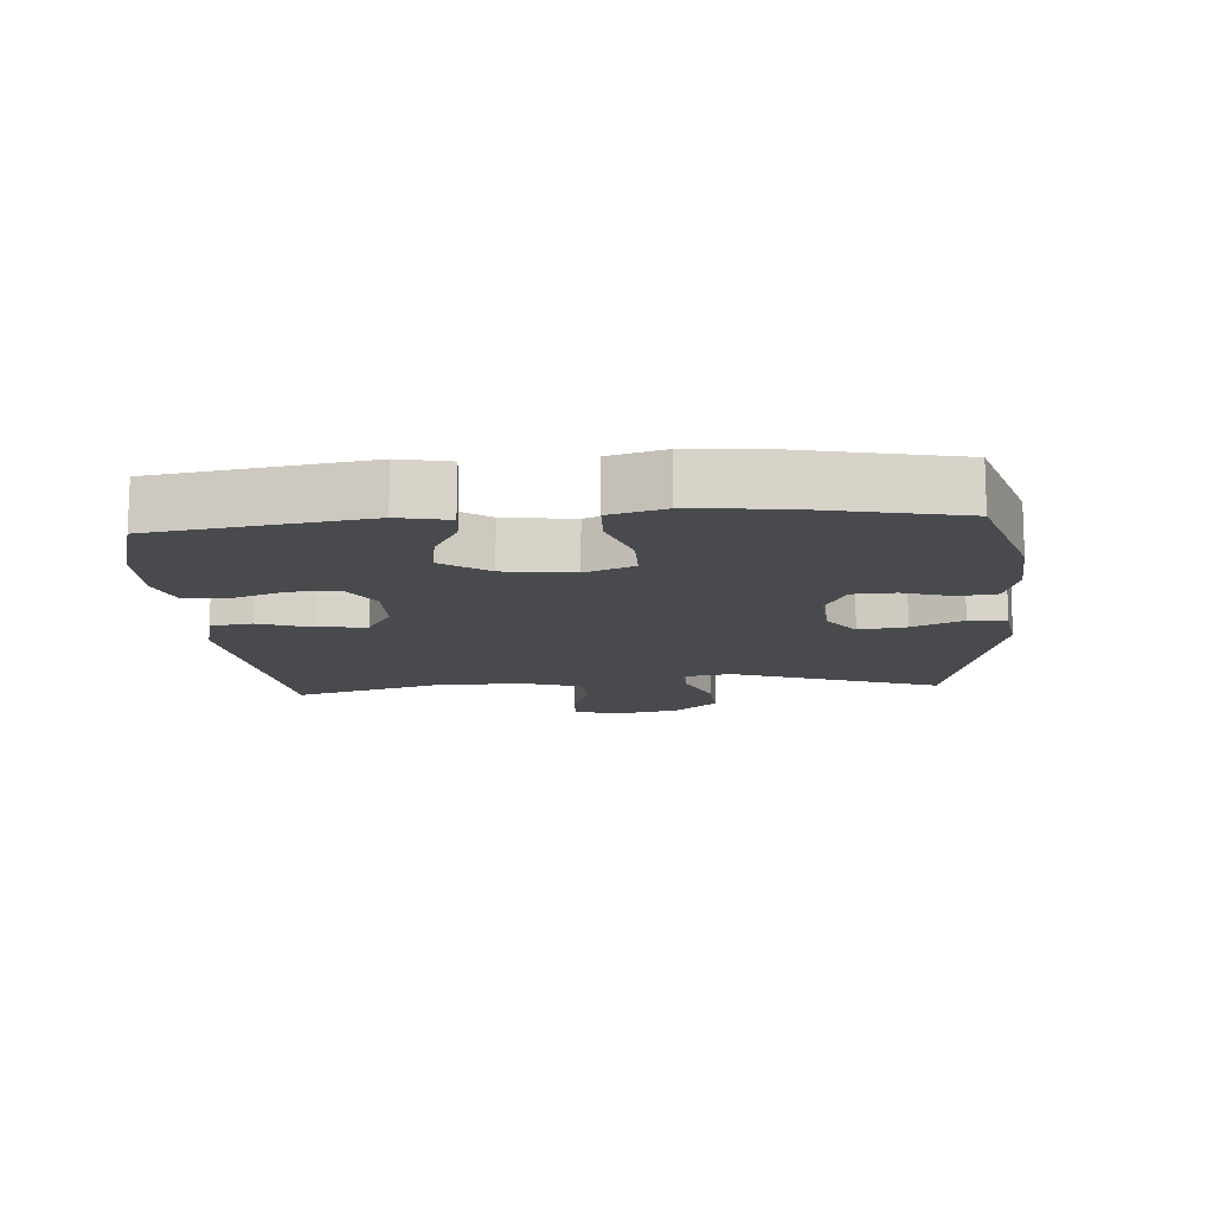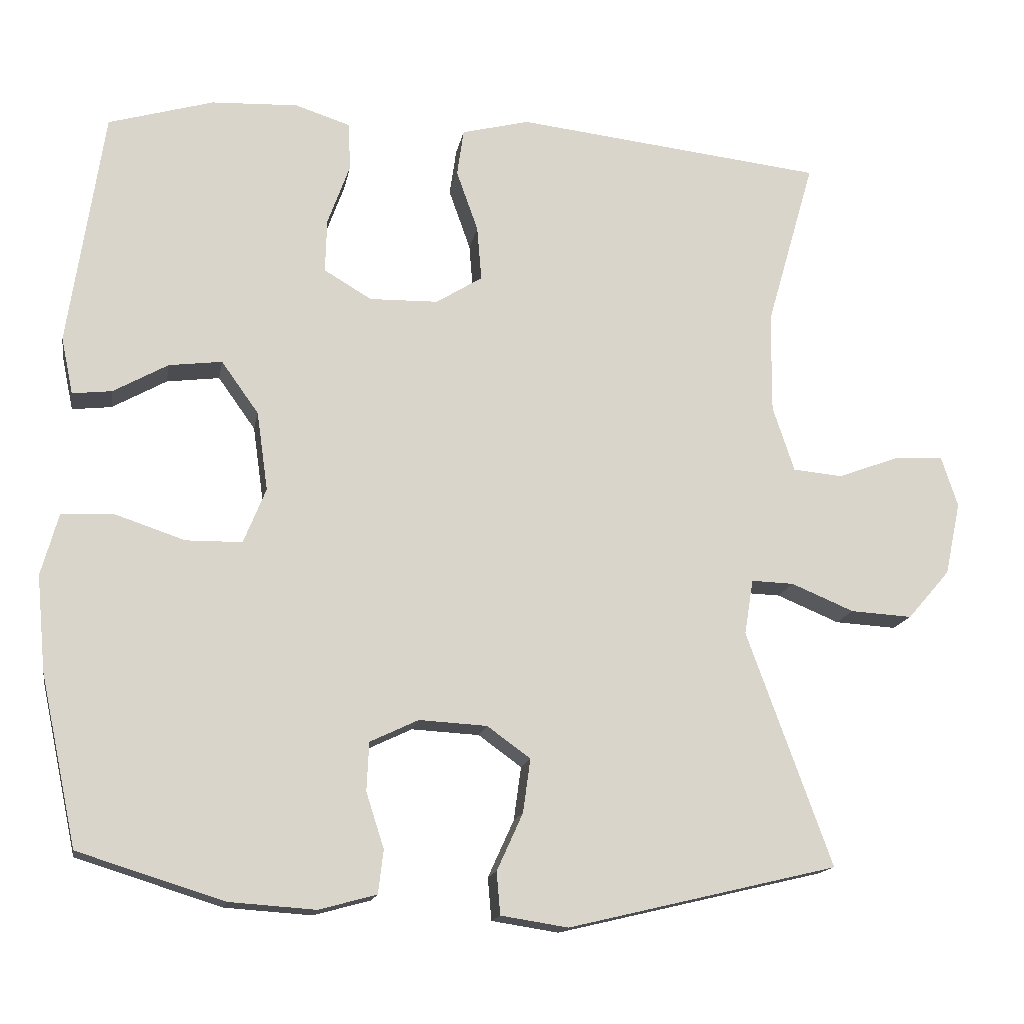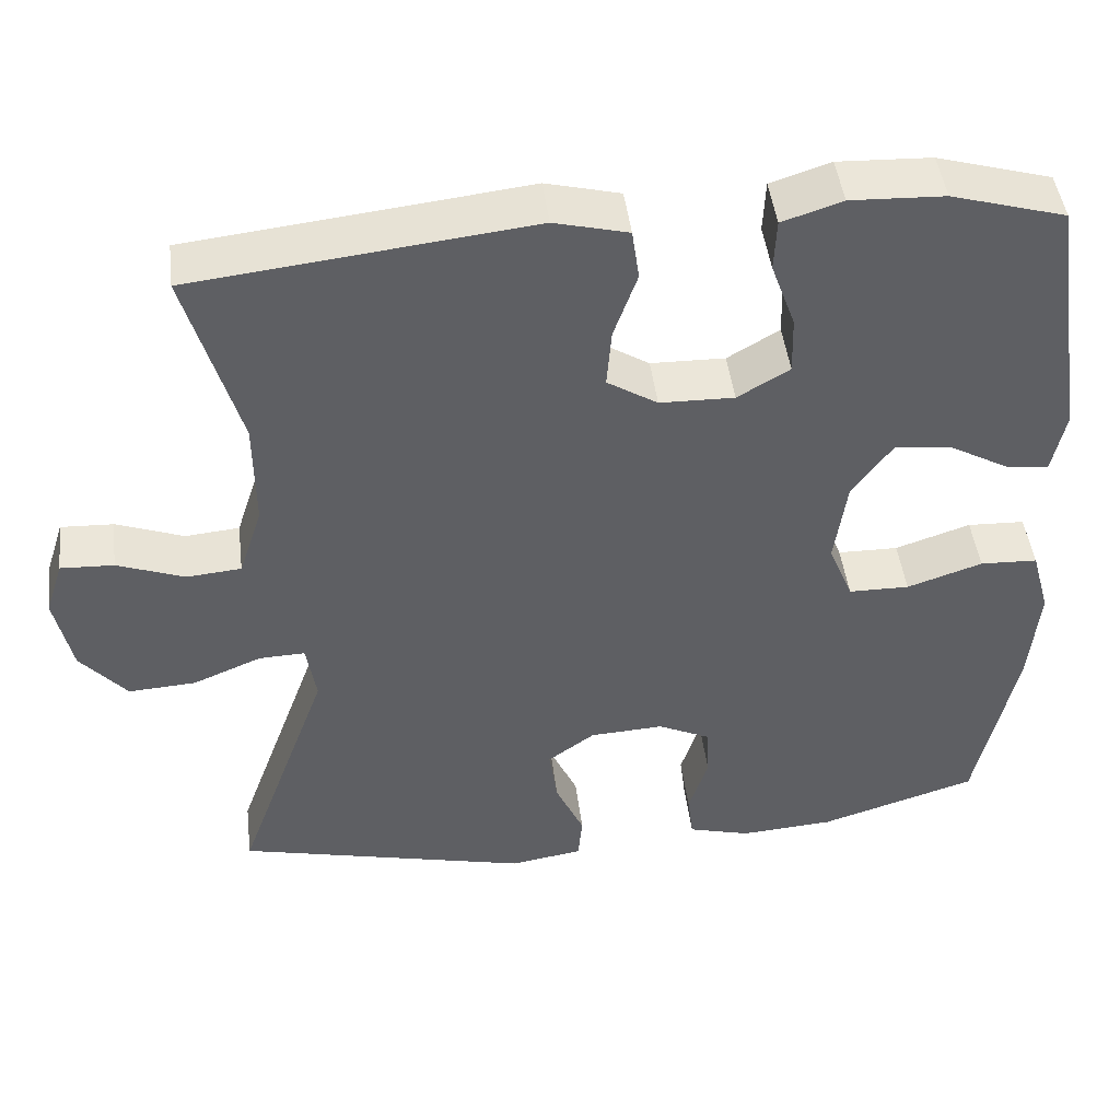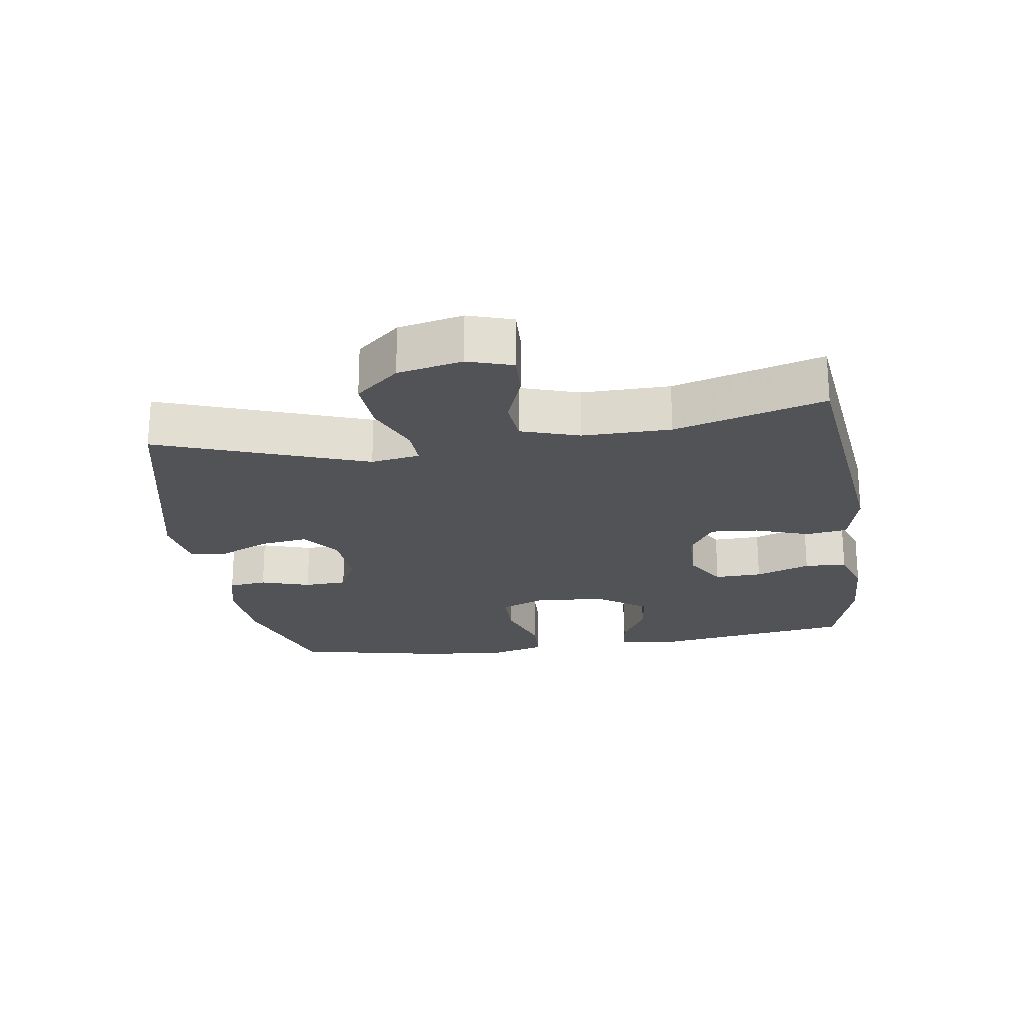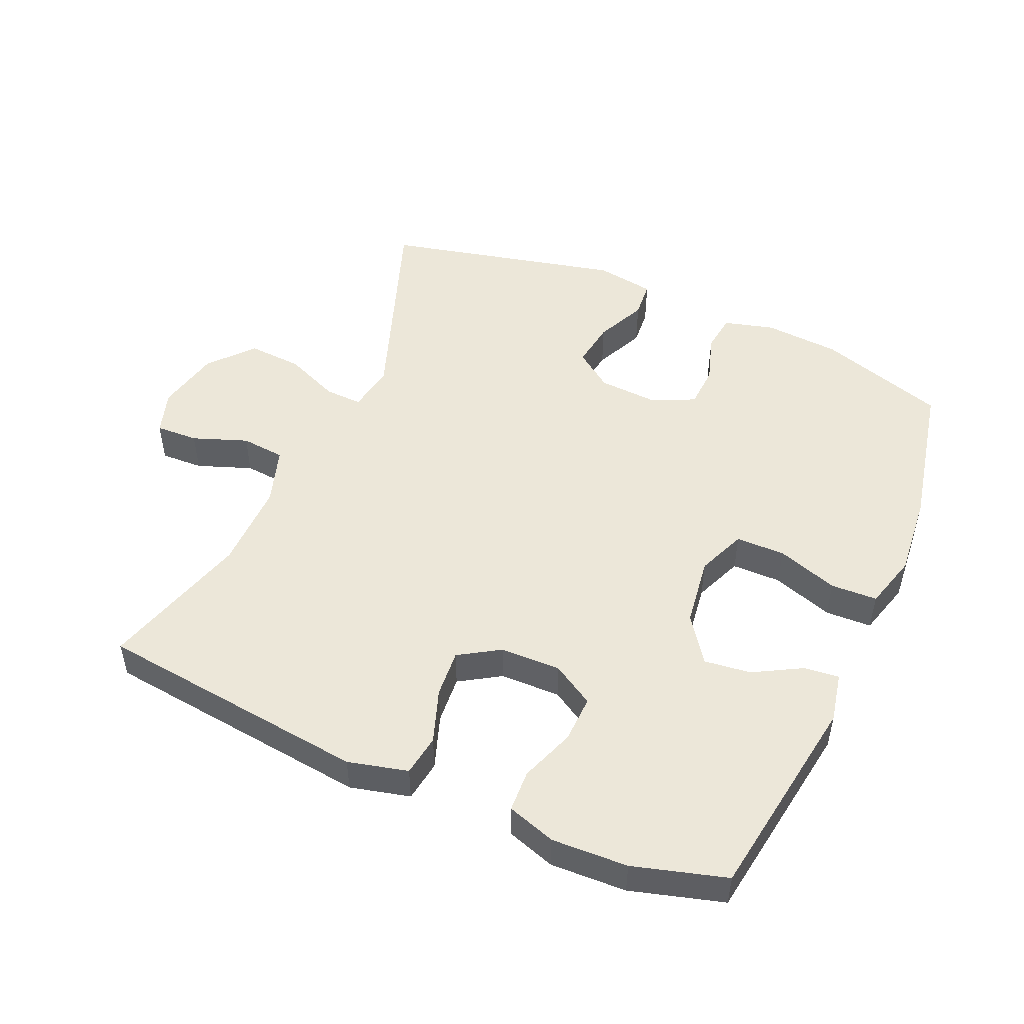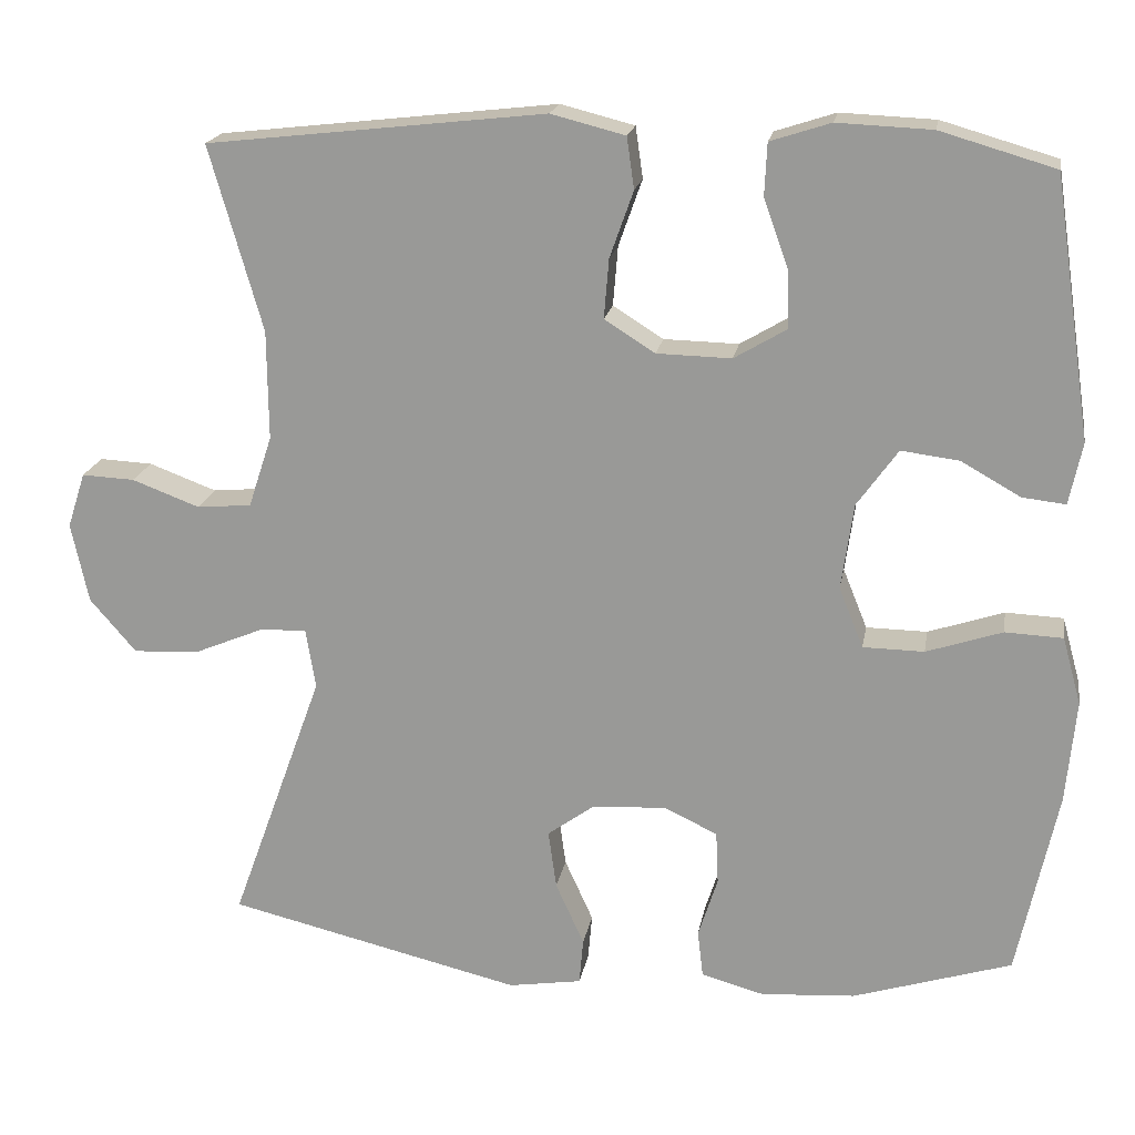
<metadata>
{"format":"obj","ext":"obj","renderer":"f3d","projection":"perspective","resolution":1024,"background":"white","views":[{"elev":-13.1,"azim":94.5,"up":"+Y"},{"elev":-15.4,"azim":170.0,"up":"+Z"},{"elev":46.0,"azim":-7.0,"up":"+Z"},{"elev":-22.1,"azim":-81.3,"up":"+Y"},{"elev":49.8,"azim":23.9,"up":"+Y"},{"elev":19.1,"azim":9.8,"up":"+Z"}]}
</metadata>
<code>
v 0.5 0.07 -0.5
v 0.305 0.07 -0.561
v 0.189 0.07 -0.569
v 0.112 0.07 -0.548
v 0.105 0.07 -0.49
v 0.129 0.07 -0.415
v 0.126 0.07 -0.35
v 0.061 0.07 -0.319
v -0.03 0.07 -0.324
v -0.088 0.07 -0.366
v -0.078 0.07 -0.438
v -0.043 0.07 -0.515
v -0.048 0.07 -0.572
v -0.138 0.07 -0.586
v -0.5 0.07 -0.5
v -0.386 0.07 -0.185
v -0.398 0.07 -0.111
v -0.455 0.07 -0.113
v -0.539 0.07 -0.148
v -0.622 0.07 -0.153
v -0.679 0.07 -0.087
v -0.7 0.07 0.011
v -0.678 0.07 0.079
v -0.613 0.07 0.076
v -0.53 0.07 0.045
v -0.463 0.07 0.051
v -0.434 0.07 0.139
v -0.435 0.07 0.273
v -0.5 0.07 0.5
v -0.085 0.07 0.547
v 0.006 0.07 0.524
v 0.015 0.07 0.461
v -0.014 0.07 0.379
v -0.02 0.07 0.306
v 0.042 0.07 0.267
v 0.134 0.07 0.265
v 0.198 0.07 0.303
v 0.196 0.07 0.375
v 0.166 0.07 0.458
v 0.169 0.07 0.522
v 0.243 0.07 0.546
v 0.359 0.07 0.541
v 0.5 0.07 0.5
v 0.547 0.07 0.182
v 0.531 0.07 0.106
v 0.478 0.07 0.112
v 0.405 0.07 0.153
v 0.334 0.07 0.162
v 0.284 0.07 0.092
v 0.269 0.07 -0.014
v 0.299 0.07 -0.088
v 0.374 0.07 -0.089
v 0.467 0.07 -0.058
v 0.538 0.07 -0.061
v 0.561 0.07 -0.144
v 0.549 0.07 -0.271
v 0.5 0 -0.5
v 0.305 0 -0.561
v 0.189 0 -0.569
v 0.112 0 -0.548
v 0.105 0 -0.49
v 0.129 0 -0.415
v 0.126 0 -0.35
v 0.061 0 -0.319
v -0.03 0 -0.324
v -0.088 0 -0.366
v -0.078 0 -0.438
v -0.043 0 -0.515
v -0.048 0 -0.572
v -0.138 0 -0.586
v -0.5 0 -0.5
v -0.386 0 -0.185
v -0.398 0 -0.111
v -0.455 0 -0.113
v -0.539 0 -0.148
v -0.622 0 -0.153
v -0.679 0 -0.087
v -0.7 0 0.011
v -0.678 0 0.079
v -0.613 0 0.076
v -0.53 0 0.045
v -0.463 0 0.051
v -0.434 0 0.139
v -0.435 0 0.273
v -0.5 0 0.5
v -0.085 0 0.547
v 0.006 0 0.524
v 0.015 0 0.461
v -0.014 0 0.379
v -0.02 0 0.306
v 0.042 0 0.267
v 0.134 0 0.265
v 0.198 0 0.303
v 0.196 0 0.375
v 0.166 0 0.458
v 0.169 0 0.522
v 0.243 0 0.546
v 0.359 0 0.541
v 0.5 0 0.5
v 0.547 0 0.182
v 0.531 0 0.106
v 0.478 0 0.112
v 0.405 0 0.153
v 0.334 0 0.162
v 0.284 0 0.092
v 0.269 0 -0.014
v 0.299 0 -0.088
v 0.374 0 -0.089
v 0.467 0 -0.058
v 0.538 0 -0.061
v 0.561 0 -0.144
v 0.549 0 -0.271
f 4 5 6
f 3 4 6
f 2 3 6
f 1 2 6
f 56 1 6
f 55 56 6
f 54 55 6
f 53 54 6
f 52 53 6
f 51 52 6 7
f 50 51 7 8
f 49 50 8 9
f 48 49 9 10
f 45 46 47
f 44 45 47
f 43 44 47
f 42 43 47
f 41 42 47
f 40 41 47
f 39 40 47
f 38 39 47
f 37 38 47 48
f 36 37 48 10
f 31 32 33
f 30 31 33
f 29 30 33
f 28 29 33
f 27 28 33 34
f 26 27 34 35
f 23 24 25
f 22 23 25
f 21 22 25
f 20 21 25
f 19 20 25
f 18 19 25
f 17 18 25 26
f 14 15 16
f 13 14 16
f 12 13 16
f 11 12 16
f 10 11 16 17
f 26 35 36
f 17 26 36
f 10 17 36
f 62 61 60
f 62 60 59
f 62 59 58
f 62 58 57
f 62 57 112
f 62 112 111
f 62 111 110
f 62 110 109
f 62 109 108
f 63 62 108 107
f 64 63 107 106
f 65 64 106 105
f 66 65 105 104
f 103 102 101
f 103 101 100
f 103 100 99
f 103 99 98
f 103 98 97
f 103 97 96
f 103 96 95
f 103 95 94
f 104 103 94 93
f 66 104 93 92
f 89 88 87
f 89 87 86
f 89 86 85
f 89 85 84
f 90 89 84 83
f 91 90 83 82
f 81 80 79
f 81 79 78
f 81 78 77
f 81 77 76
f 81 76 75
f 81 75 74
f 82 81 74 73
f 72 71 70
f 72 70 69
f 72 69 68
f 72 68 67
f 73 72 67 66
f 92 91 82
f 92 82 73
f 92 73 66
f 1 57 58 2
f 2 58 59 3
f 3 59 60 4
f 4 60 61 5
f 5 61 62 6
f 6 62 63 7
f 7 63 64 8
f 8 64 65 9
f 9 65 66 10
f 10 66 67 11
f 11 67 68 12
f 12 68 69 13
f 13 69 70 14
f 14 70 71 15
f 15 71 72 16
f 16 72 73 17
f 17 73 74 18
f 18 74 75 19
f 19 75 76 20
f 20 76 77 21
f 21 77 78 22
f 22 78 79 23
f 23 79 80 24
f 24 80 81 25
f 25 81 82 26
f 26 82 83 27
f 27 83 84 28
f 28 84 85 29
f 29 85 86 30
f 30 86 87 31
f 31 87 88 32
f 32 88 89 33
f 33 89 90 34
f 34 90 91 35
f 35 91 92 36
f 36 92 93 37
f 37 93 94 38
f 38 94 95 39
f 39 95 96 40
f 40 96 97 41
f 41 97 98 42
f 42 98 99 43
f 43 99 100 44
f 44 100 101 45
f 45 101 102 46
f 46 102 103 47
f 47 103 104 48
f 48 104 105 49
f 49 105 106 50
f 50 106 107 51
f 51 107 108 52
f 52 108 109 53
f 53 109 110 54
f 54 110 111 55
f 55 111 112 56
f 56 112 57 1

</code>
